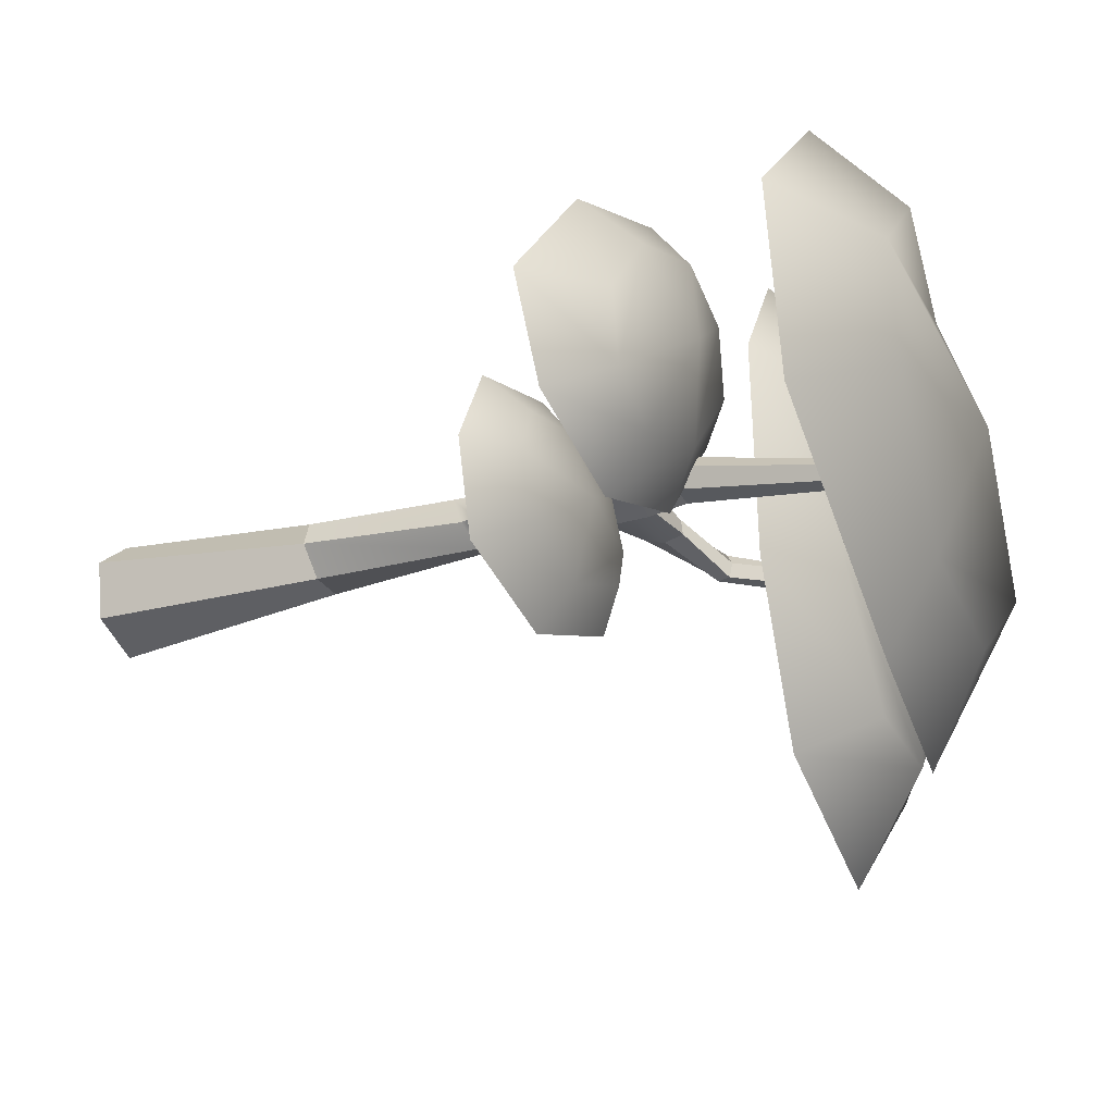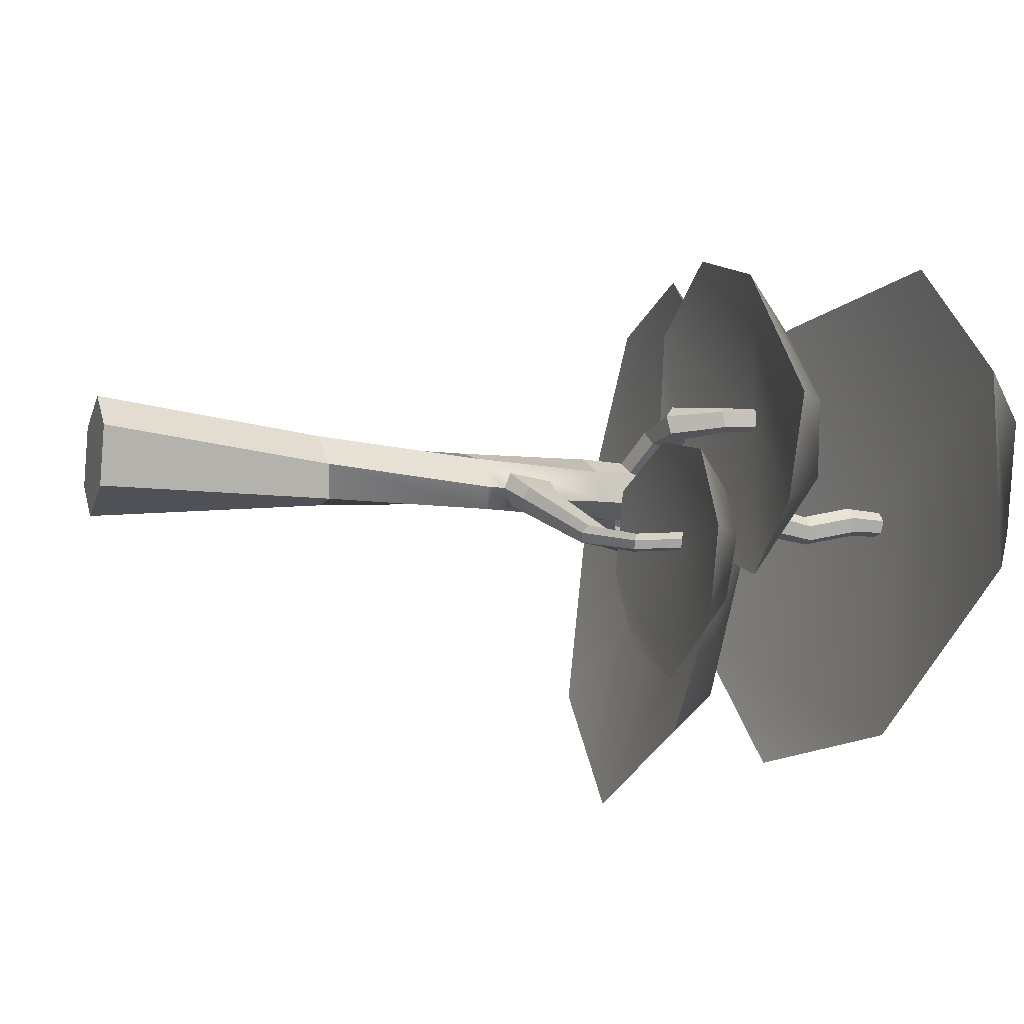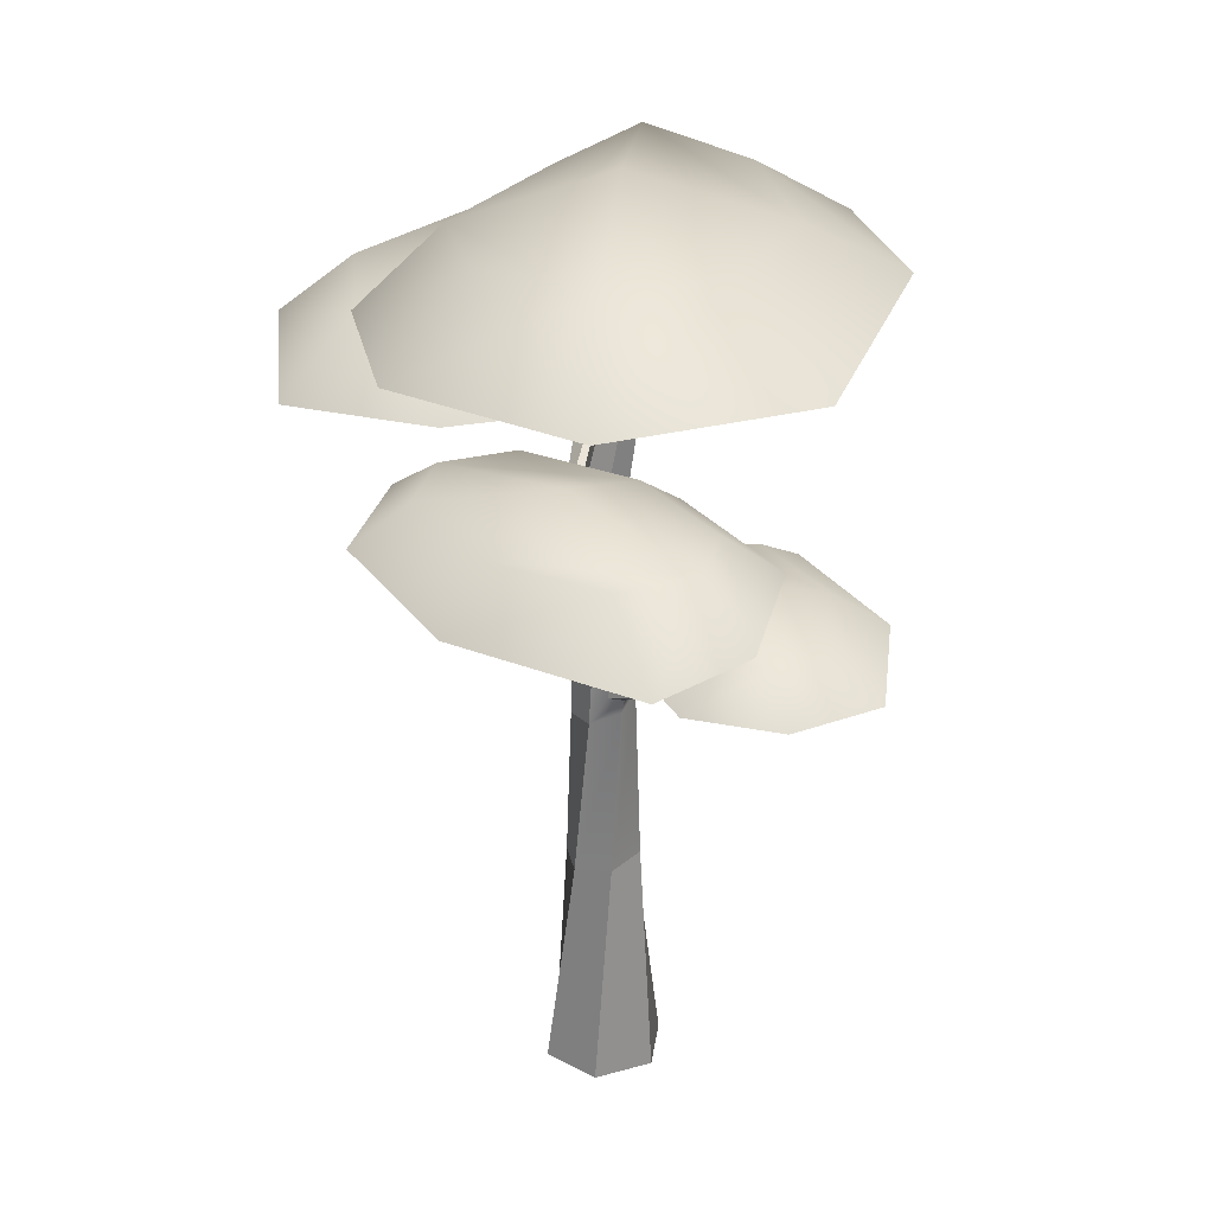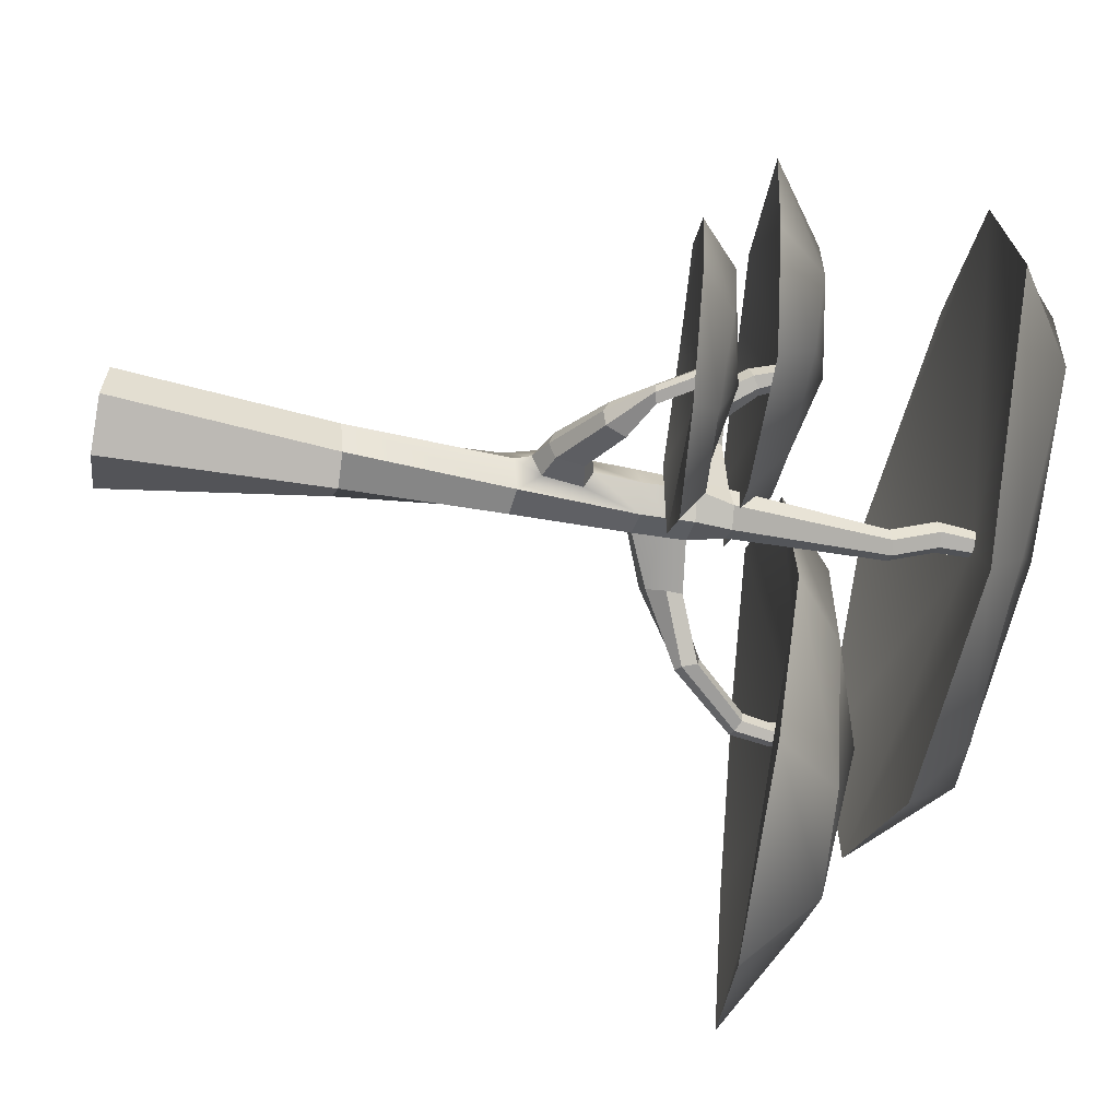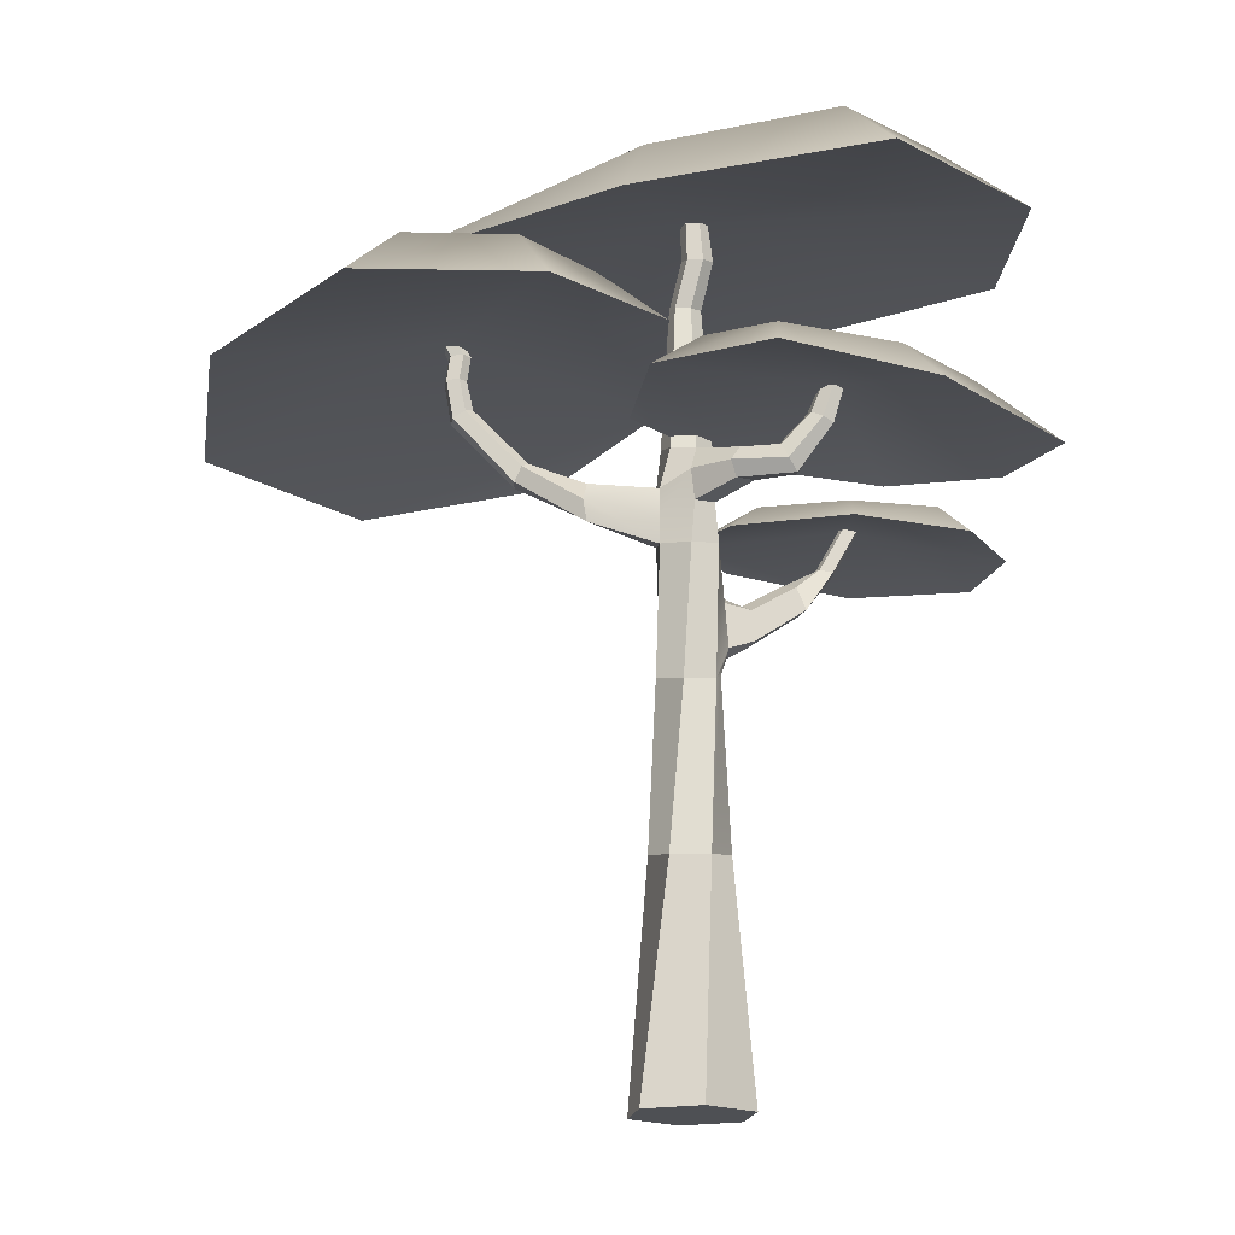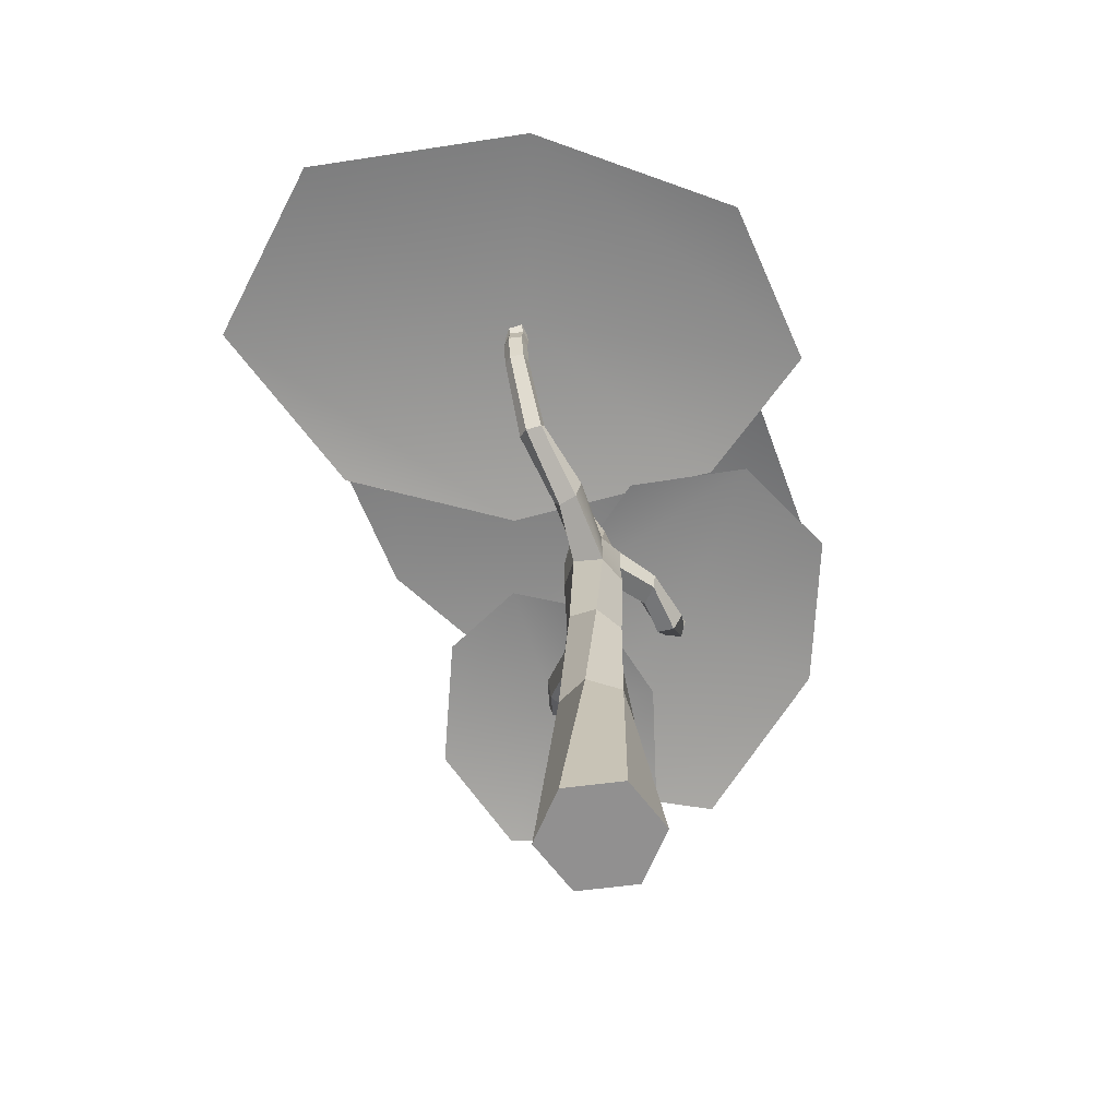
<metadata>
{"format":"obj","ext":"obj","renderer":"f3d","projection":"perspective","resolution":1024,"background":"white","views":[{"elev":-27.5,"azim":115.0,"up":"+Z"},{"elev":-10.7,"azim":71.3,"up":"+Z"},{"elev":30.0,"azim":78.1,"up":"+Y"},{"elev":-71.5,"azim":81.8,"up":"+Z"},{"elev":-18.5,"azim":0.6,"up":"+Y"},{"elev":-65.8,"azim":-72.5,"up":"+Y"}]}
</metadata>
<code>
v -2.36 6.399 0.7976
v -0.5163 6.533 1.792
v 1.589 6.885 1.865
v -2.649 6.444 -0.9322
v 0.02984 7.173 -0.1729
v 2.775 6.902 0.6386
v -1.469 6.624 -2.362
v 0.5134 6.912 -2.261
v 2.67 6.969 -1.039
v -1.433 7.217 0.05711
v -0.3491 7.252 1.087
v -0.01766 7.693 -0.1704
v -1.936 7.311 -0.7548
v 1.252 7.556 1.15
v 1.971 7.577 0.4117
v 0.3886 7.326 -1.429
v -1.215 7.203 -1.495
v 1.785 7.552 -0.5609
v 0.6405 5.144 2.039
v 1.919 5.042 1.554
v 3.006 5.012 0.2638
v -0.3077 5.147 1.565
v 1.148 5.412 0.4999
v 2.606 5.042 -0.565
v -0.4724 5.144 0.4891
v 0.3795 5.146 -0.5534
v 1.66 5.144 -1.038
v 0.6662 5.5 1.55
v 1.644 5.484 1.172
v 1.149 5.744 0.5012
v 0.09885 5.509 1.269
v 2.295 5.499 0.3815
v 2.199 5.505 -0.269
v 0.6543 5.487 -0.1717
v 0.002056 5.499 0.6179
v 1.635 5.499 -0.5487
v 0.3423 4.455 -0.1085
v 1.314 4.454 0.149
v 2.269 4.402 -0.1103
v -0.0214 4.519 -0.7977
v 1.305 4.652 -0.8107
v 2.632 4.393 -0.8226
v 0.3411 4.537 -1.511
v 1.406 4.457 -1.937
v 2.416 4.393 -1.597
v 0.5672 4.717 -0.3899
v 1.313 4.705 -0.1966
v 1.304 4.896 -0.8098
v 0.3484 4.723 -0.8005
v 2.041 4.716 -0.3903
v 2.262 4.721 -0.8201
v 1.267 4.707 -1.502
v 0.4912 4.742 -1.171
v 2.025 4.716 -1.33
v -4.155 5.561 -1.459
v -3.817 5.666 0.5718
v -2.592 5.667 2.163
v -2.909 5.472 -2.694
v -1.979 6.048 -0.06476
v -1.051 5.553 2.335
v -1.172 5.553 -2.116
v -0.2452 5.67 -0.7345
v -0.1605 5.667 1.207
v -3.246 6.174 -1.116
v -3.088 6.256 0.3693
v -1.981 6.521 -0.06503
v -2.651 6.186 -1.794
v -2.239 6.26 1.558
v -1.308 6.182 1.666
v -0.872 6.155 -0.4971
v -1.718 6.173 -1.686
v -0.715 6.172 0.9916
v 0.3822 -0.2889 -0.365
v -0.1059 -0.2889 -0.5402
v -0.5017 -0.2889 -0.2051
v -0.4094 -0.2889 0.3053
v 0.07874 -0.2889 0.4805
v 0.4745 -0.2889 0.1454
v 0.1493 1.763 -0.3071
v -0.1765 1.763 -0.3071
v -0.3394 1.711 -0.02986
v -0.1765 1.659 0.2474
v 0.1493 1.659 0.2474
v 0.3122 1.711 -0.02986
v -0.01358 -0.2889 -0.02986
v 0.02758 3.254 -0.2866
v -0.2301 3.219 -0.1917
v -0.2713 3.124 0.06509
v -0.05474 3.064 0.2269
v 0.2029 3.099 0.1319
v 0.2441 3.194 -0.1248
v -0.04302 4.314 -0.2958
v -0.2639 4.276 -0.1387
v -0.2344 4.219 0.1272
v 0.01586 4.199 0.236
v 0.2367 4.237 0.07897
v 0.2073 4.295 -0.1869
v -0.04302 4.785 -0.2958
v -0.2639 4.747 -0.1387
v -0.2344 4.689 0.1272
v 0.01586 4.82 0.236
v 0.2191 4.833 0.01759
v 0.2073 4.765 -0.1869
v -0.7549 4.472 -0.1169
v -0.8172 4.432 0.05719
v -0.8172 4.757 0.05719
v -0.7549 4.797 -0.1169
v -0.8475 4.605 0.1193
v -0.7246 4.645 -0.179
v -0.2639 4.528 -0.1387
v -0.04302 4.565 -0.2958
v 0.2073 4.546 -0.1869
v 0.2079 4.578 0.09948
v 0.0447 4.558 0.2155
v -0.2344 4.459 0.1272
v -1.414 4.826 -0.2294
v -1.409 4.829 -0.0859
v -1.351 4.966 -0.07782
v -1.344 4.874 -0.31
v -1.301 5.026 -0.1862
v -1.294 5.002 -0.3231
v -1.942 5.39 -0.2224
v -1.919 5.399 -0.1008
v -1.815 5.456 -0.08131
v -1.874 5.422 -0.2896
v -1.757 5.482 -0.1455
v -1.781 5.473 -0.2671
v -2 5.736 -0.2224
v -1.976 5.736 -0.1008
v -1.869 5.736 -0.08131
v -1.93 5.736 -0.2896
v -1.81 5.736 -0.1455
v -1.834 5.736 -0.2671
v -1.97 5.952 -0.2224
v -1.946 5.952 -0.1008
v -1.839 5.952 -0.08131
v -1.9 5.952 -0.2896
v -1.781 5.952 -0.1455
v -1.804 5.952 -0.2671
v -2.075 6.152 -0.2224
v -2.051 6.152 -0.1008
v -1.944 6.152 -0.08131
v -2.005 6.152 -0.2896
v -1.886 6.152 -0.1455
v -1.909 6.152 -0.2671
v -0.08966 5.112 -0.2231
v -0.2232 5.082 -0.06054
v -0.1471 5.038 0.1327
v 0.0625 5.022 0.1634
v 0.1961 5.052 0.000824
v 0.12 5.096 -0.1924
v 0.5193 4.681 0.3152
v 0.3709 4.658 0.4432
v 0.5535 4.84 0.2673
v 0.3291 4.801 0.4729
v 0.4945 4.957 0.2819
v 0.4029 4.937 0.3933
v 0.8543 4.72 0.3404
v 0.8508 4.68 0.4977
v 0.783 4.871 0.3119
v 0.7801 4.768 0.6007
v 0.7063 4.953 0.381
v 0.7243 4.911 0.5191
v 1.121 5.137 0.3753
v 1.145 5.097 0.5049
v 1.017 5.191 0.3554
v 1.059 5.132 0.5572
v 0.9396 5.204 0.4037
v 0.9677 5.188 0.5002
v 1.227 5.462 0.3753
v 1.251 5.462 0.5049
v 1.123 5.462 0.3554
v 1.166 5.462 0.5572
v 1.046 5.462 0.4037
v 1.074 5.462 0.5002
v 0.3073 3.387 -0.0001
v 0.2915 3.341 -0.1377
v 0.2447 3.877 -0.2065
v 0.2751 3.777 -0.04743
v 0.1704 3.444 -0.2697
v 0.1358 3.804 -0.3205
v 0.5203 3.494 -0.1627
v 0.4555 3.462 -0.258
v 0.4231 3.833 -0.3056
v 0.498 3.765 -0.1955
v 0.3716 3.533 -0.3813
v 0.3477 3.783 -0.4165
v 0.9596 3.891 -0.5613
v 0.8987 3.853 -0.6201
v 0.7874 4.122 -0.6249
v 0.8798 4.087 -0.5637
v 0.7964 3.888 -0.6889
v 0.7193 4.068 -0.694
v 1.187 4.241 -0.6531
v 1.193 4.234 -0.7136
v 1.048 4.272 -0.7186
v 1.081 4.268 -0.6555
v 1.157 4.237 -0.7846
v 1.06 4.262 -0.7899
v 1.387 4.598 -0.6531
v 1.393 4.591 -0.7136
v 1.248 4.629 -0.7186
v 1.282 4.625 -0.6555
v 1.358 4.594 -0.7846
v 1.26 4.619 -0.7899
v -0.06172 6.459 -0.4177
v -0.1462 6.441 -0.3149
v -0.09809 6.413 -0.1926
v 0.03456 6.403 -0.1732
v 0.1191 6.421 -0.276
v 0.07093 6.45 -0.3983
v 0.04069 6.864 -0.3323
v -0.04382 6.845 -0.2294
v 0.004319 6.817 -0.1072
v 0.137 6.807 -0.08774
v 0.2215 6.826 -0.1906
v 0.1733 6.854 -0.3129
v 0.02212 7.255 -0.311
v -0.04771 7.255 -0.2261
v 0.06189 7.255 -0.21
v -0.007935 7.255 -0.125
v 0.1017 7.255 -0.109
v 0.1715 7.255 -0.194
v 0.1317 7.255 -0.295
f 10 11 12 13
f 11 14 15 12
f 13 12 16 17
f 12 15 18 16
f 1 4 5 2
f 2 5 6 3
f 4 7 8 5
f 5 8 9 6
f 1 2 11 10
f 4 1 10 13
f 2 3 14 11
f 3 6 15 14
f 8 7 17 16
f 7 4 13 17
f 6 9 18 15
f 9 8 16 18
f 28 29 30 31
f 29 32 33 30
f 31 30 34 35
f 30 33 36 34
f 19 22 23 20
f 20 23 24 21
f 22 25 26 23
f 23 26 27 24
f 19 20 29 28
f 22 19 28 31
f 20 21 32 29
f 21 24 33 32
f 26 25 35 34
f 25 22 31 35
f 24 27 36 33
f 27 26 34 36
f 46 47 48 49
f 47 50 51 48
f 49 48 52 53
f 48 51 54 52
f 37 40 41 38
f 38 41 42 39
f 40 43 44 41
f 41 44 45 42
f 37 38 47 46
f 40 37 46 49
f 38 39 50 47
f 39 42 51 50
f 44 43 53 52
f 43 40 49 53
f 42 45 54 51
f 45 44 52 54
f 64 65 66 67
f 65 68 69 66
f 67 66 70 71
f 66 69 72 70
f 55 58 59 56
f 56 59 60 57
f 58 61 62 59
f 59 62 63 60
f 55 56 65 64
f 58 55 64 67
f 56 57 68 65
f 57 60 69 68
f 62 61 71 70
f 61 58 67 71
f 60 63 72 69
f 63 62 70 72
f 73 74 80 79
f 74 75 81 80
f 75 76 82 81
f 76 77 83 82
f 77 78 84 83
f 78 73 79 84
f 74 73 85
f 75 74 85
f 76 75 85
f 77 76 85
f 78 77 85
f 73 78 85
f 218 219 220
f 219 221 220
f 221 222 220
f 222 223 220
f 223 224 220
f 224 218 220
f 79 80 87 86
f 80 81 88 87
f 81 82 89 88
f 82 83 90 89
f 83 84 91 90
f 84 79 86 91
f 86 87 93 92
f 87 88 94 93
f 88 89 95 94
f 89 90 96 95
f 200 201 202 203
f 201 204 205 202
f 92 93 110 111
f 140 141 142 143
f 94 95 114 115
f 95 96 113 114
f 96 97 112 113
f 97 92 111 112
f 93 94 105 104
f 94 115 108 105
f 100 99 107 106
f 110 93 104 109
f 143 142 144 145
f 99 110 109 107
f 111 110 99 98
f 112 111 98 103
f 113 112 103 102
f 171 170 172 173
f 115 114 101 100
f 108 115 100 106
f 104 105 117 116
f 105 108 118 117
f 109 104 116 119
f 108 106 120 118
f 106 107 121 120
f 107 109 119 121
f 116 117 123 122
f 117 118 124 123
f 119 116 122 125
f 118 120 126 124
f 120 121 127 126
f 121 119 125 127
f 122 123 129 128
f 123 124 130 129
f 125 122 128 131
f 124 126 132 130
f 126 127 133 132
f 127 125 131 133
f 128 129 135 134
f 129 130 136 135
f 131 128 134 137
f 130 132 138 136
f 132 133 139 138
f 133 131 137 139
f 134 135 141 140
f 135 136 142 141
f 137 134 140 143
f 136 138 144 142
f 138 139 145 144
f 139 137 143 145
f 98 99 147 146
f 99 100 148 147
f 100 101 149 148
f 173 172 174 175
f 102 103 151 150
f 103 98 146 151
f 114 113 152 153
f 113 102 154 152
f 101 114 153 155
f 102 150 156 154
f 150 149 157 156
f 149 101 155 157
f 153 152 158 159
f 152 154 160 158
f 155 153 159 161
f 154 156 162 160
f 156 157 163 162
f 157 155 161 163
f 159 158 164 165
f 158 160 166 164
f 161 159 165 167
f 160 162 168 166
f 162 163 169 168
f 163 161 167 169
f 165 164 170 171
f 164 166 172 170
f 167 165 171 173
f 166 168 174 172
f 168 169 175 174
f 169 167 173 175
f 90 91 177 176
f 97 96 179 178
f 96 90 176 179
f 91 86 180 177
f 86 92 181 180
f 92 97 178 181
f 176 177 183 182
f 178 179 185 184
f 179 176 182 185
f 177 180 186 183
f 180 181 187 186
f 181 178 184 187
f 182 183 189 188
f 184 185 191 190
f 185 182 188 191
f 183 186 192 189
f 186 187 193 192
f 187 184 190 193
f 188 189 195 194
f 190 191 197 196
f 191 188 194 197
f 189 192 198 195
f 192 193 199 198
f 193 190 196 199
f 194 195 201 200
f 196 197 203 202
f 197 194 200 203
f 195 198 204 201
f 198 199 205 204
f 199 196 202 205
f 146 147 207 206
f 147 148 208 207
f 148 149 209 208
f 149 150 210 209
f 150 151 211 210
f 151 146 206 211
f 206 207 213 212
f 207 208 214 213
f 208 209 215 214
f 209 210 216 215
f 210 211 217 216
f 211 206 212 217
f 212 213 219 218
f 213 214 221 219
f 214 215 222 221
f 215 216 223 222
f 216 217 224 223
f 217 212 218 224

</code>
